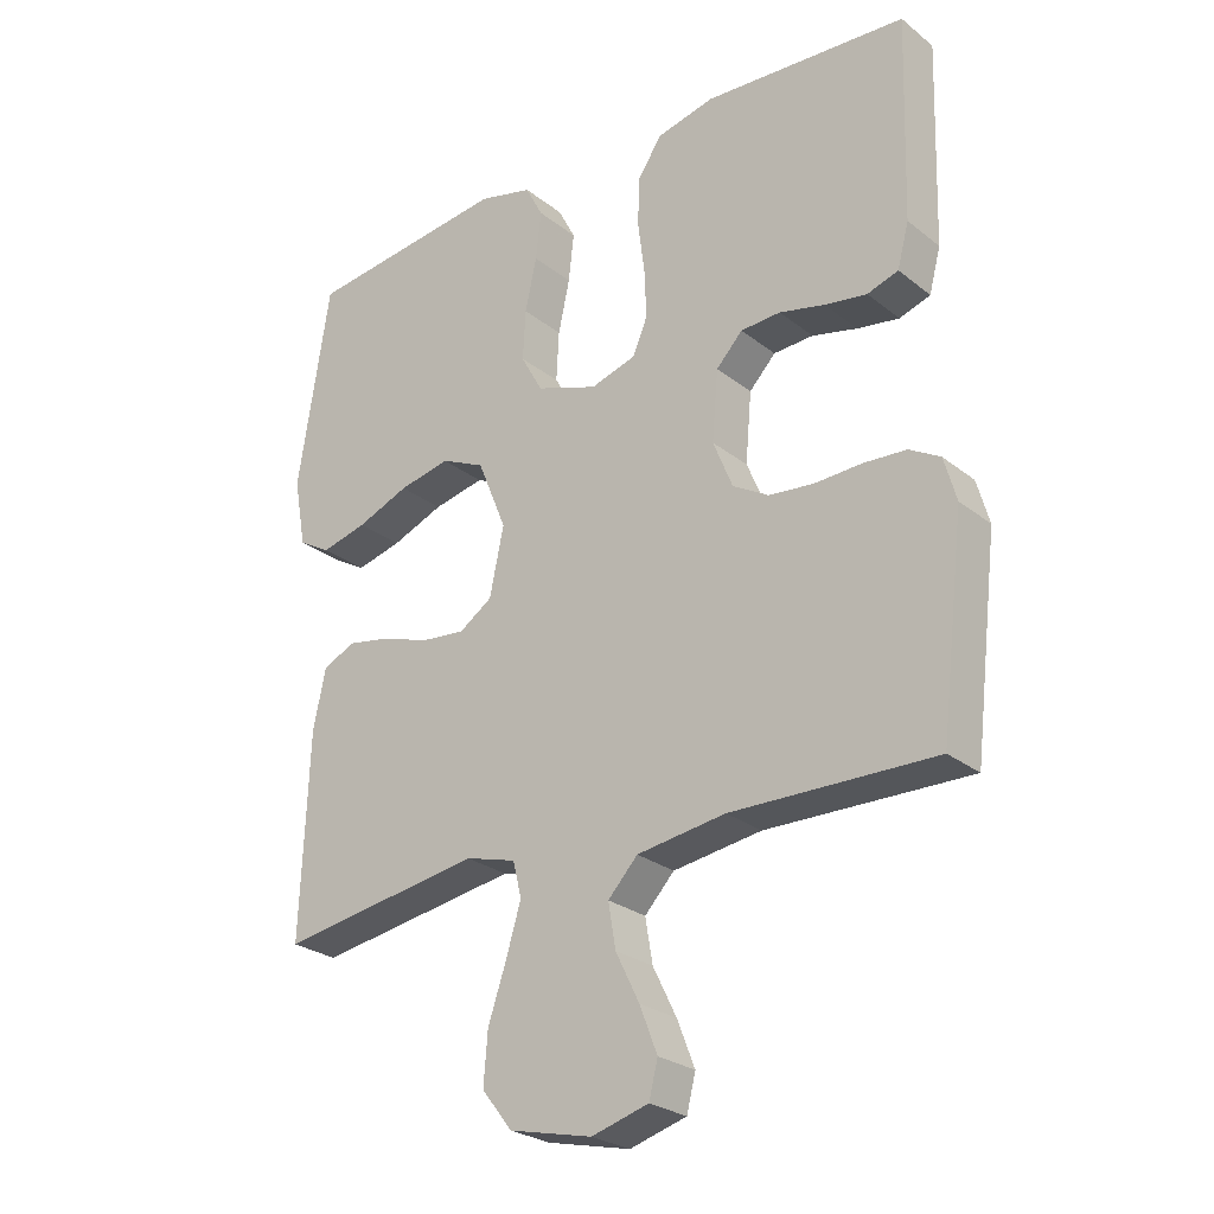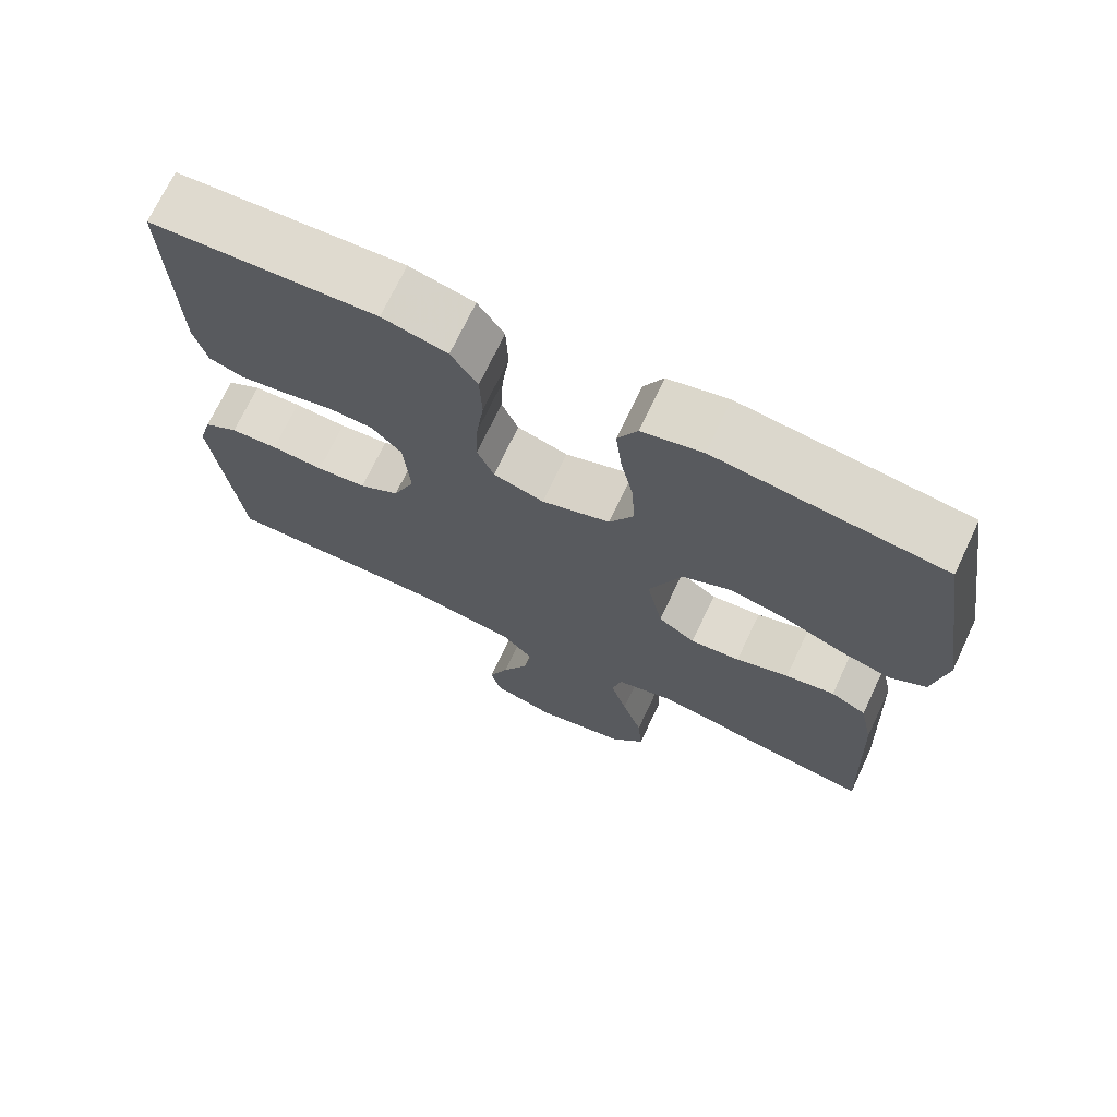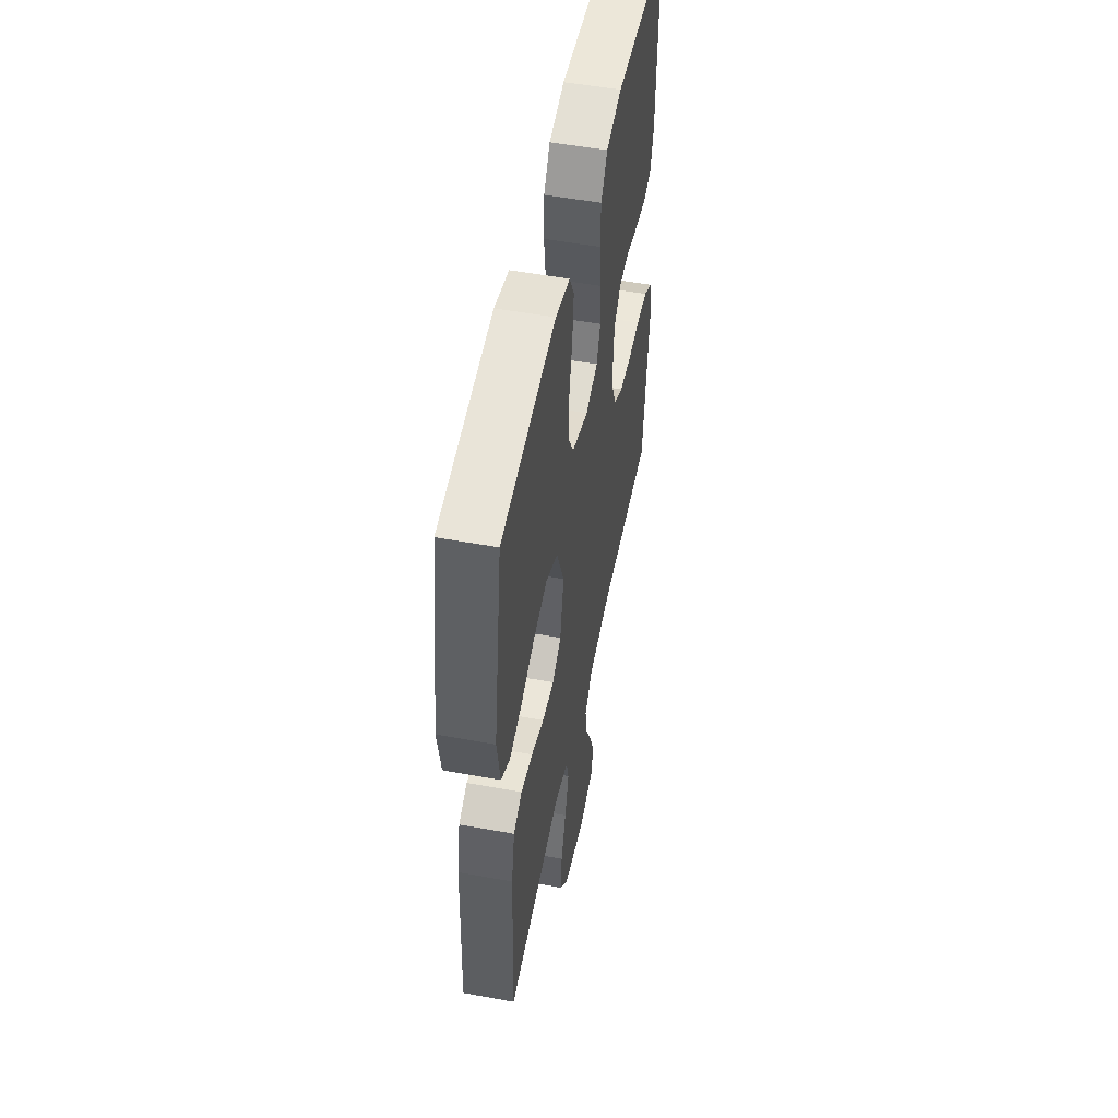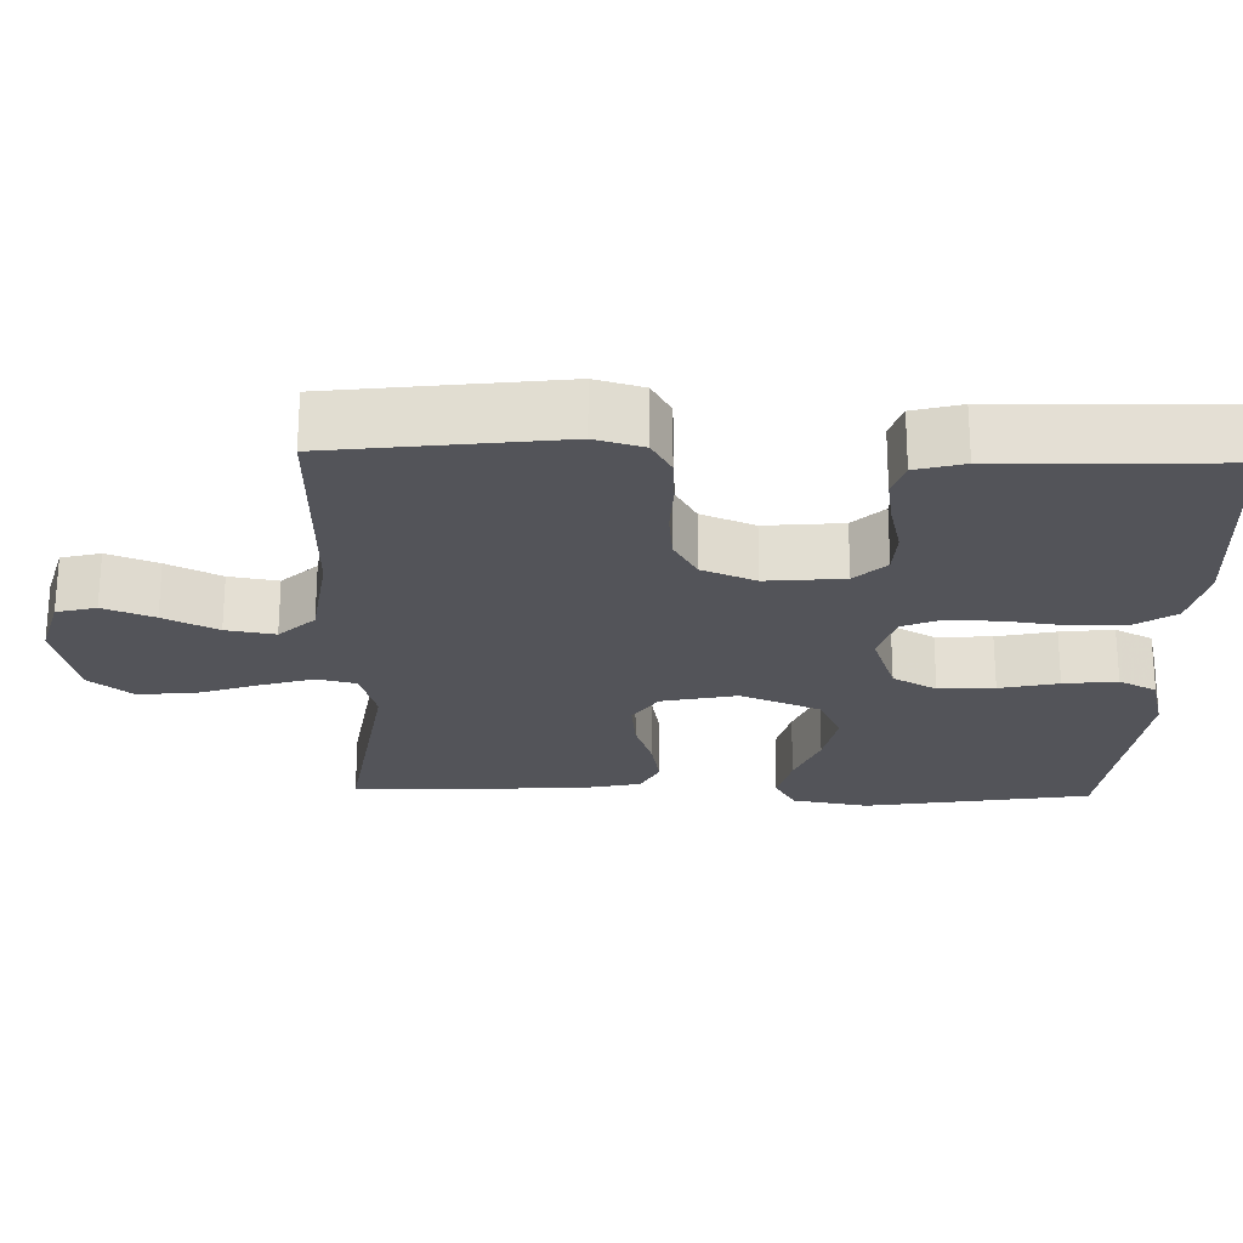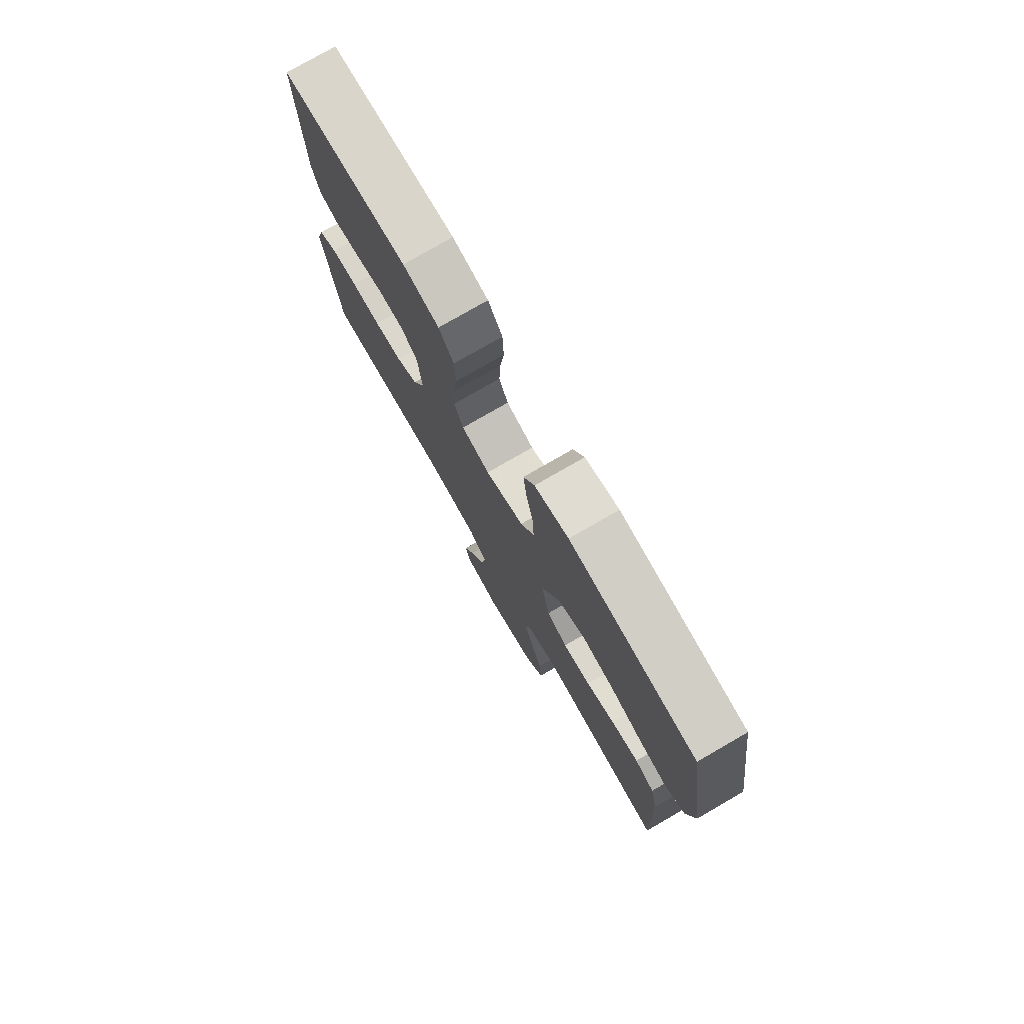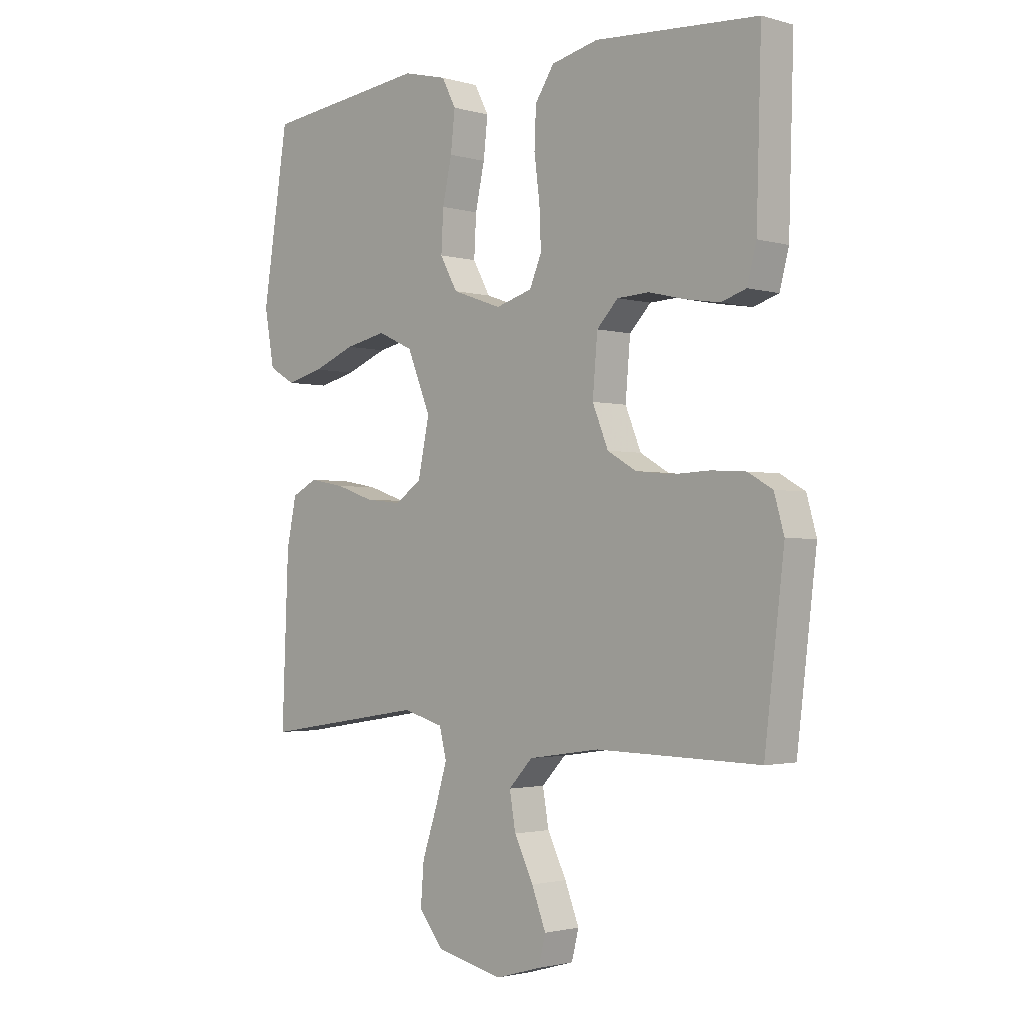
<metadata>
{"format":"obj","ext":"obj","renderer":"f3d","projection":"perspective","resolution":1024,"background":"white","views":[{"elev":-26.2,"azim":-140.8,"up":"+Z"},{"elev":71.0,"azim":25.3,"up":"+Z"},{"elev":52.1,"azim":101.2,"up":"+Z"},{"elev":-23.8,"azim":-91.5,"up":"+Y"},{"elev":77.4,"azim":60.0,"up":"+Z"},{"elev":-2.0,"azim":-135.1,"up":"+Z"}]}
</metadata>
<code>
v 0.5 0.07 0.5
v 0.547 0.07 0.2
v 0.529 0.07 0.099
v 0.481 0.07 0.071
v 0.413 0.07 0.088
v 0.336 0.07 0.119
v 0.26 0.07 0.135
v 0.195 0.07 0.105
v 0.152 0.07 0
v 0.173 0.07 -0.1
v 0.222 0.07 -0.133
v 0.288 0.07 -0.126
v 0.358 0.07 -0.102
v 0.423 0.07 -0.09
v 0.47 0.07 -0.114
v 0.488 0.07 -0.2
v 0.5 0.07 -0.5
v 0.2 0.07 -0.453
v 0.125 0.07 -0.474
v 0.112 0.07 -0.526
v 0.134 0.07 -0.599
v 0.161 0.07 -0.679
v 0.167 0.07 -0.754
v 0.122 0.07 -0.811
v 0 0.07 -0.839
v -0.084 0.07 -0.815
v -0.097 0.07 -0.763
v -0.071 0.07 -0.696
v -0.036 0.07 -0.625
v -0.025 0.07 -0.56
v -0.069 0.07 -0.513
v -0.2 0.07 -0.494
v -0.5 0.07 -0.5
v -0.536 0.07 -0.2
v -0.518 0.07 -0.136
v -0.473 0.07 -0.11
v -0.41 0.07 -0.106
v -0.34 0.07 -0.109
v -0.274 0.07 -0.102
v -0.221 0.07 -0.071
v -0.192 0.07 0
v -0.201 0.07 0.103
v -0.24 0.07 0.144
v -0.299 0.07 0.147
v -0.366 0.07 0.131
v -0.428 0.07 0.121
v -0.474 0.07 0.136
v -0.491 0.07 0.2
v -0.5 0.07 0.5
v -0.2 0.07 0.519
v -0.114 0.07 0.499
v -0.079 0.07 0.446
v -0.076 0.07 0.375
v -0.086 0.07 0.297
v -0.089 0.07 0.225
v -0.067 0.07 0.173
v 0 0.07 0.153
v 0.091 0.07 0.185
v 0.123 0.07 0.243
v 0.119 0.07 0.317
v 0.102 0.07 0.395
v 0.094 0.07 0.466
v 0.12 0.07 0.516
v 0.2 0.07 0.536
v 0.5 0 0.5
v 0.547 0 0.2
v 0.529 0 0.099
v 0.481 0 0.071
v 0.413 0 0.088
v 0.336 0 0.119
v 0.26 0 0.135
v 0.195 0 0.105
v 0.152 0 0
v 0.173 0 -0.1
v 0.222 0 -0.133
v 0.288 0 -0.126
v 0.358 0 -0.102
v 0.423 0 -0.09
v 0.47 0 -0.114
v 0.488 0 -0.2
v 0.5 0 -0.5
v 0.2 0 -0.453
v 0.125 0 -0.474
v 0.112 0 -0.526
v 0.134 0 -0.599
v 0.161 0 -0.679
v 0.167 0 -0.754
v 0.122 0 -0.811
v 0 0 -0.839
v -0.084 0 -0.815
v -0.097 0 -0.763
v -0.071 0 -0.696
v -0.036 0 -0.625
v -0.025 0 -0.56
v -0.069 0 -0.513
v -0.2 0 -0.494
v -0.5 0 -0.5
v -0.536 0 -0.2
v -0.518 0 -0.136
v -0.473 0 -0.11
v -0.41 0 -0.106
v -0.34 0 -0.109
v -0.274 0 -0.102
v -0.221 0 -0.071
v -0.192 0 0
v -0.201 0 0.103
v -0.24 0 0.144
v -0.299 0 0.147
v -0.366 0 0.131
v -0.428 0 0.121
v -0.474 0 0.136
v -0.491 0 0.2
v -0.5 0 0.5
v -0.2 0 0.519
v -0.114 0 0.499
v -0.079 0 0.446
v -0.076 0 0.375
v -0.086 0 0.297
v -0.089 0 0.225
v -0.067 0 0.173
v 0 0 0.153
v 0.091 0 0.185
v 0.123 0 0.243
v 0.119 0 0.317
v 0.102 0 0.395
v 0.094 0 0.466
v 0.12 0 0.516
v 0.2 0 0.536
f 4 5 6
f 3 4 6
f 2 3 6
f 1 2 6
f 64 1 6
f 63 64 6
f 62 63 6
f 61 62 6
f 60 61 6
f 59 60 6 7
f 58 59 7 8
f 57 58 8 9
f 56 57 9 10
f 52 53 54
f 51 52 54
f 50 51 54
f 49 50 54
f 48 49 54
f 47 48 54
f 46 47 54
f 45 46 54
f 44 45 54
f 43 44 54 55
f 42 43 55 56
f 36 37 38
f 35 36 38
f 34 35 38
f 33 34 38
f 32 33 38
f 31 32 38 39
f 30 31 39 40
f 27 28 29
f 26 27 29
f 25 26 29
f 24 25 29
f 23 24 29
f 22 23 29
f 21 22 29
f 20 21 29 30
f 30 40 41
f 20 30 41
f 19 20 41
f 16 17 18
f 15 16 18
f 14 15 18
f 13 14 18
f 12 13 18
f 11 12 18 19
f 42 56 10
f 41 42 10
f 19 41 10
f 10 11 19
f 70 69 68
f 70 68 67
f 70 67 66
f 70 66 65
f 70 65 128
f 70 128 127
f 70 127 126
f 70 126 125
f 70 125 124
f 71 70 124 123
f 72 71 123 122
f 73 72 122 121
f 74 73 121 120
f 118 117 116
f 118 116 115
f 118 115 114
f 118 114 113
f 118 113 112
f 118 112 111
f 118 111 110
f 118 110 109
f 118 109 108
f 119 118 108 107
f 120 119 107 106
f 102 101 100
f 102 100 99
f 102 99 98
f 102 98 97
f 102 97 96
f 103 102 96 95
f 104 103 95 94
f 93 92 91
f 93 91 90
f 93 90 89
f 93 89 88
f 93 88 87
f 93 87 86
f 93 86 85
f 94 93 85 84
f 105 104 94
f 105 94 84
f 105 84 83
f 82 81 80
f 82 80 79
f 82 79 78
f 82 78 77
f 82 77 76
f 83 82 76 75
f 74 120 106
f 74 106 105
f 74 105 83
f 83 75 74
f 1 65 66 2
f 2 66 67 3
f 3 67 68 4
f 4 68 69 5
f 5 69 70 6
f 6 70 71 7
f 7 71 72 8
f 8 72 73 9
f 9 73 74 10
f 10 74 75 11
f 11 75 76 12
f 12 76 77 13
f 13 77 78 14
f 14 78 79 15
f 15 79 80 16
f 16 80 81 17
f 17 81 82 18
f 18 82 83 19
f 19 83 84 20
f 20 84 85 21
f 21 85 86 22
f 22 86 87 23
f 23 87 88 24
f 24 88 89 25
f 25 89 90 26
f 26 90 91 27
f 27 91 92 28
f 28 92 93 29
f 29 93 94 30
f 30 94 95 31
f 31 95 96 32
f 32 96 97 33
f 33 97 98 34
f 34 98 99 35
f 35 99 100 36
f 36 100 101 37
f 37 101 102 38
f 38 102 103 39
f 39 103 104 40
f 40 104 105 41
f 41 105 106 42
f 42 106 107 43
f 43 107 108 44
f 44 108 109 45
f 45 109 110 46
f 46 110 111 47
f 47 111 112 48
f 48 112 113 49
f 49 113 114 50
f 50 114 115 51
f 51 115 116 52
f 52 116 117 53
f 53 117 118 54
f 54 118 119 55
f 55 119 120 56
f 56 120 121 57
f 57 121 122 58
f 58 122 123 59
f 59 123 124 60
f 60 124 125 61
f 61 125 126 62
f 62 126 127 63
f 63 127 128 64
f 64 128 65 1

</code>
